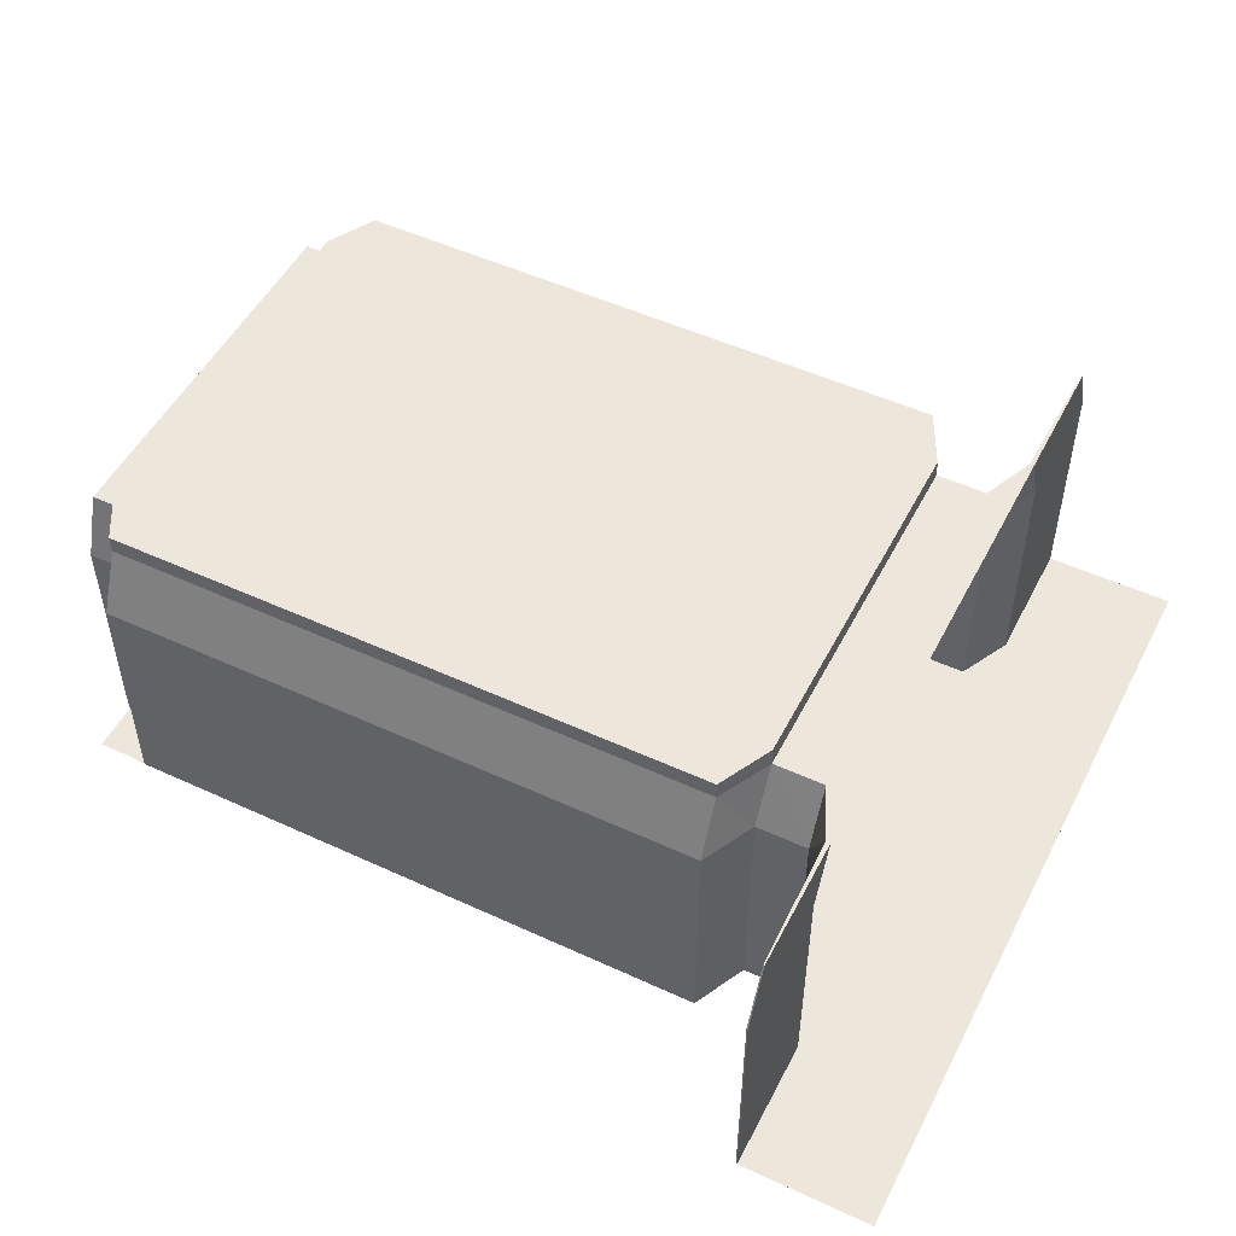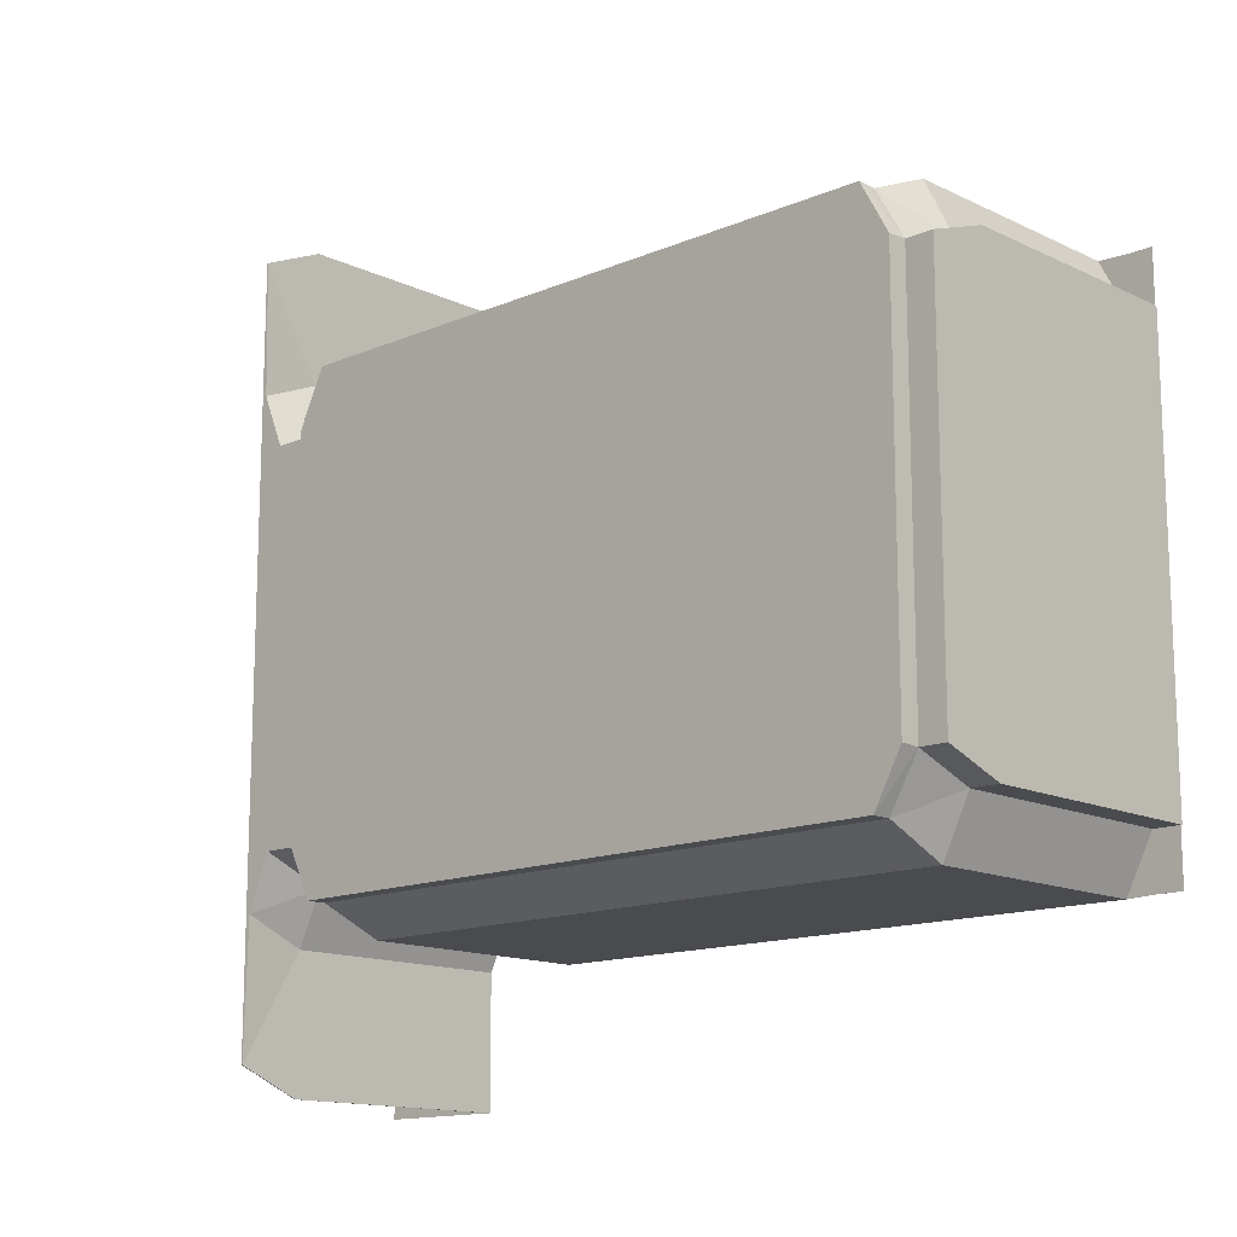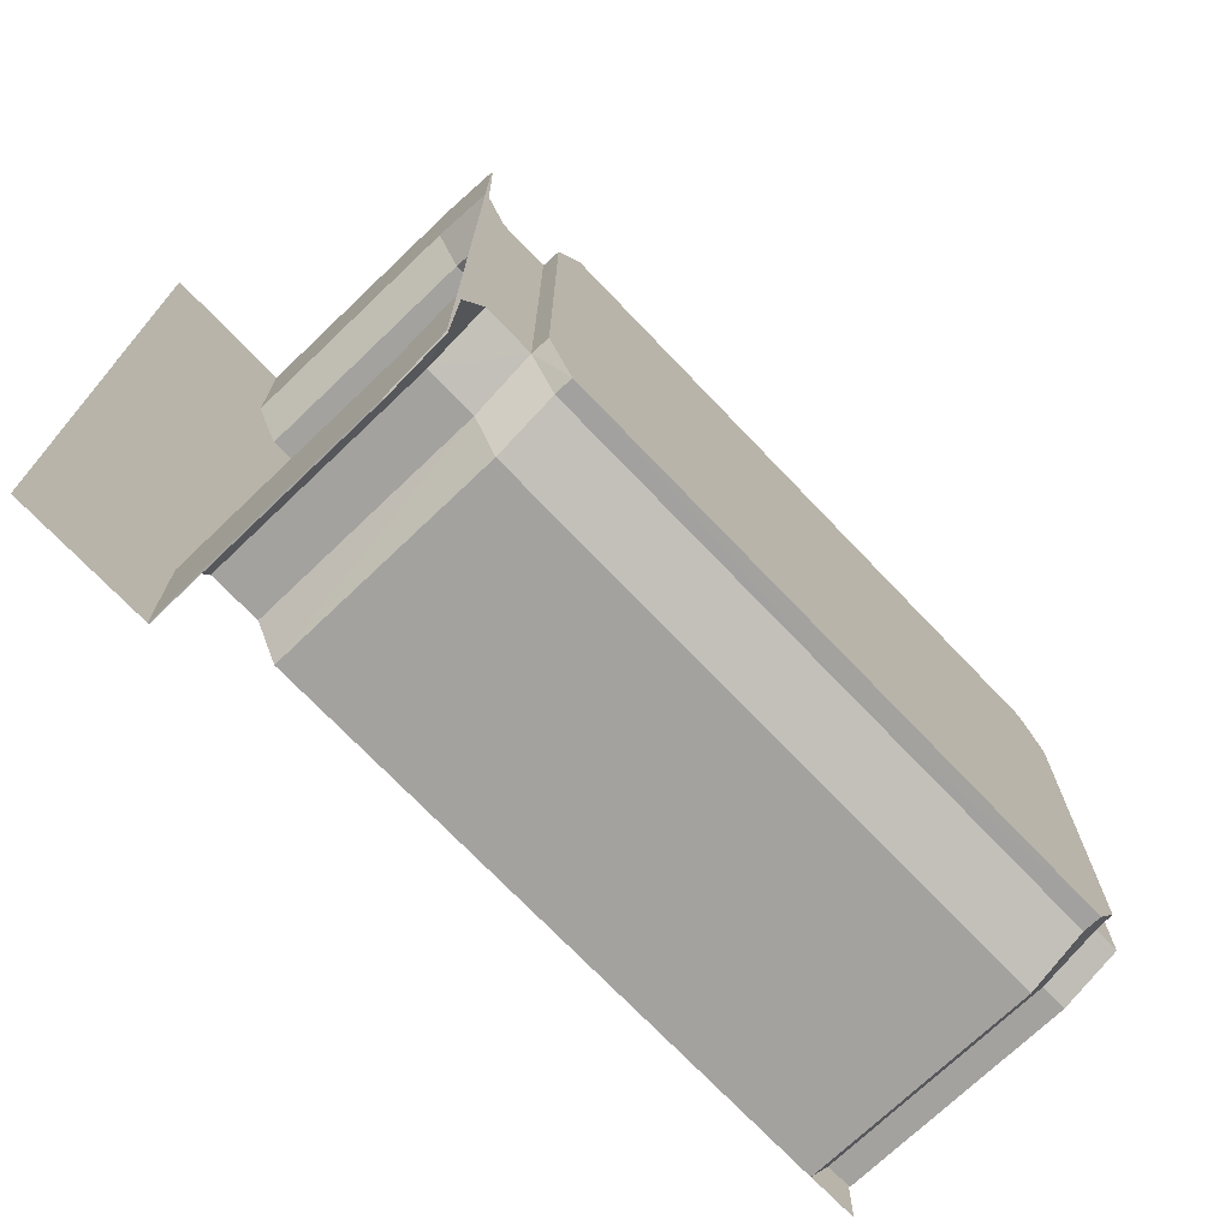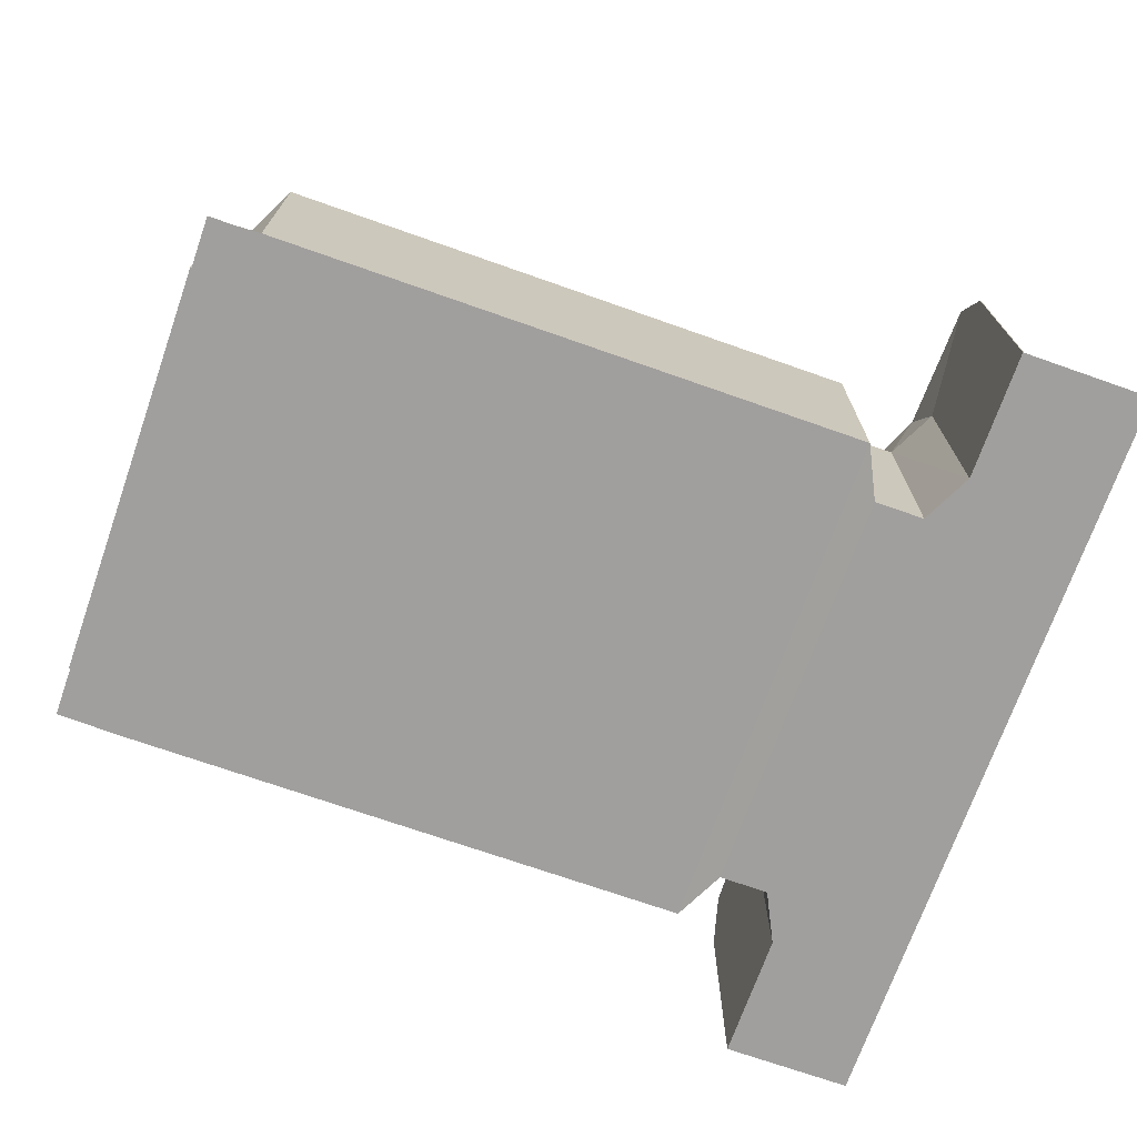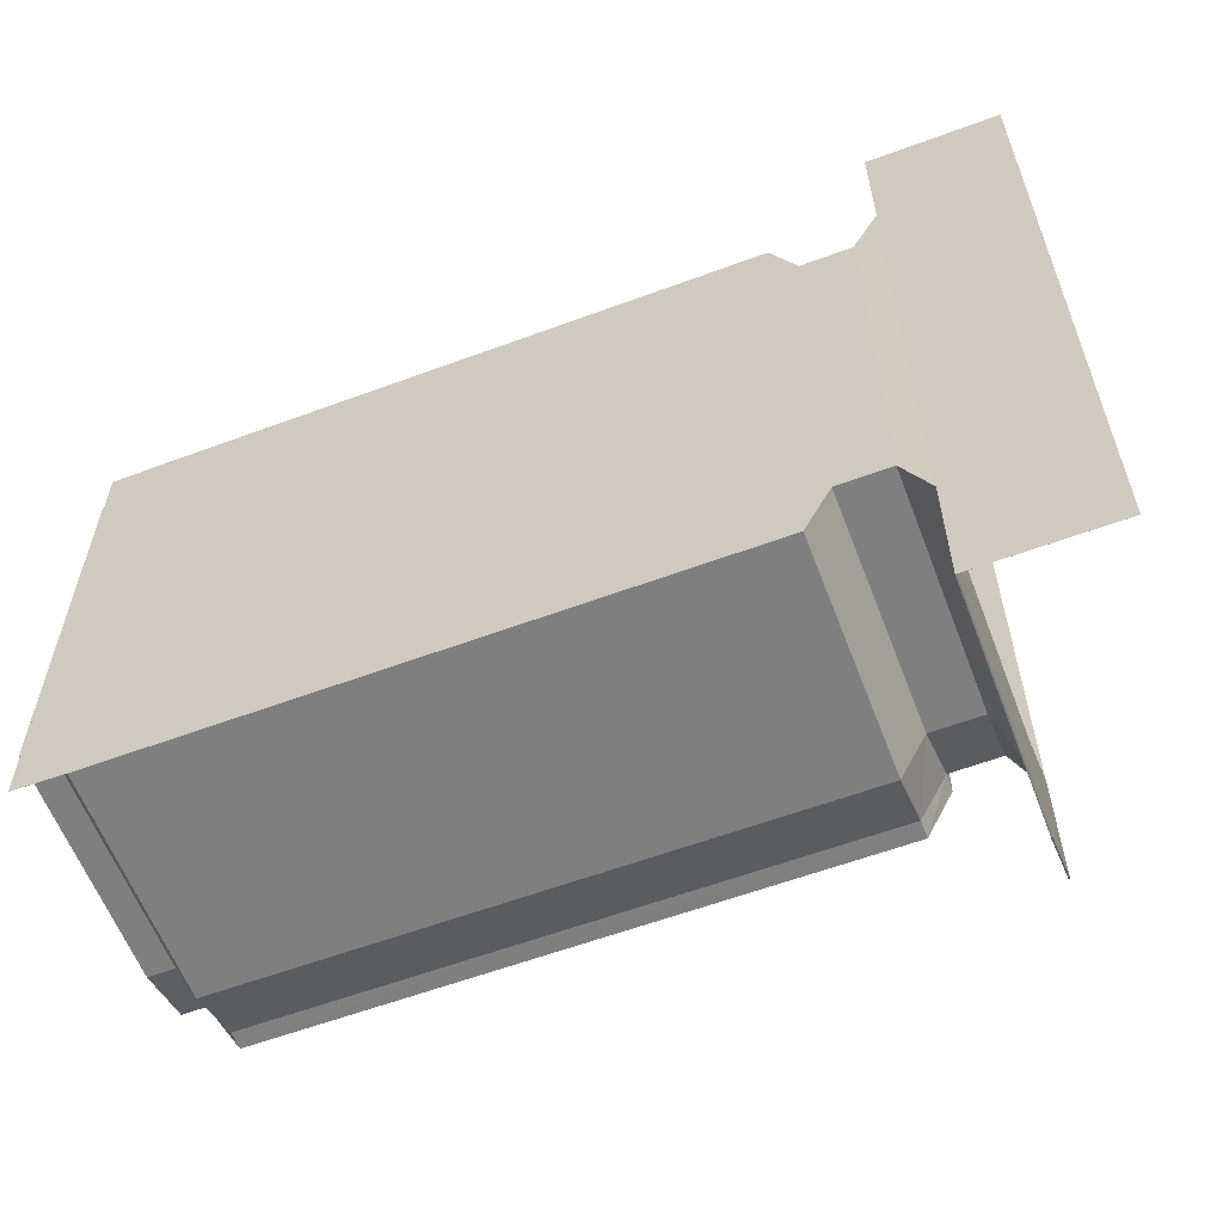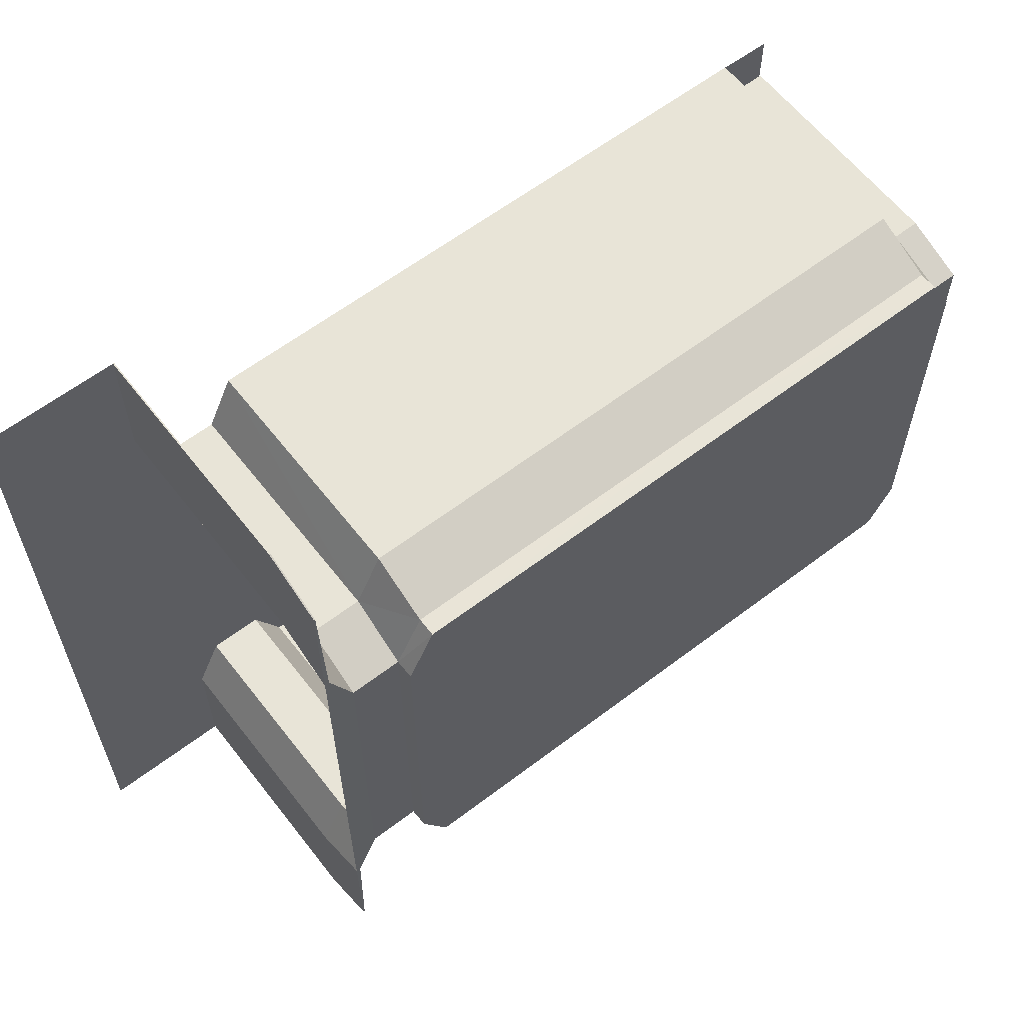
<metadata>
{"format":"obj","ext":"obj","renderer":"f3d","projection":"perspective","resolution":1024,"background":"white","views":[{"elev":50.8,"azim":-153.3,"up":"+Z"},{"elev":-14.0,"azim":43.4,"up":"+Y"},{"elev":-72.4,"azim":-46.3,"up":"+Y"},{"elev":-71.5,"azim":160.6,"up":"+Z"},{"elev":-59.8,"azim":-159.2,"up":"+Y"},{"elev":61.3,"azim":-37.8,"up":"+Y"}]}
</metadata>
<code>
o AleksanderInterior
v -50 100 0
v -50 -100 0
v 50 100 0
v 50 -100 0
v -50 100 90
v -50 -100 90
v 50 100 90
v 50 -100 90
v 60 100 0
v 60 -100 0
v 60 80 0
v 60 -80 0
v 60 80 90
v 60 -80 90
v 70 100 0
v 70 -100 0
v 70 -80 0
v 70 -80 90
v 70 80 0
v 70 80 90
v 60 72 113
v 60 -72 113
v 70 -72 113
v 70 72 113
v -50 90 113
v -50 -90 113
v 50 90 113
v 50 -90 113
v -50 90 120
v -50 -90 120
v 50 90 120
v 50 -90 120
v 60 72 120
v 60 -72 120
v -180 100 0
v -180 -100 0
v -180 100 90
v -180 -100 90
v -180 90 113
v -180 -90 113
v -180 90 120
v -180 -90 120
v -190 80 0
v -190 -80 0
v -190 80 90
v -190 -80 90
v -190 70 113
v -190 -70 113
v -190 70 120
v -190 -70 120
v -210 80 0
v -210 -80 0
v -210 80 90
v -210 -80 90
v -210 70 113
v -210 -70 113
v -220 100 0
v -220 -100 0
v -220 100 90
v -220 -100 90
v -220 90 113
v -220 -90 113
v -220 150 0
v -220 150 90
v -220 140 113
v -220 -150 0
v -220 -150 90
v -220 -140 113
v -270 100 0
v -270 -100 0
v -270 150 0
v -270 -150 0
v -50 100.5 -0.01
v -50 -100.5 -0.01
v 50.27 100.4 -0.01191
v 50.27 -100.4 -0.01191
v -50 100.5 90
v -50 -100.5 90
v 50.31 100.5 90
v 50.31 -100.5 90
v 60 100 -0.01
v 60 -100 -0.01
v 60.31 80.5 0
v 60.31 -80.5 0
v 60.31 80.5 90
v 60.31 -80.5 90
v 70 100 -0.01
v 70 -100 -0.01
v 70.5 -80.5 0
v 70.5 -80.5 90
v 70.5 80.5 0
v 70.5 80.5 90
v 60.68 72.48 113
v 60.68 -72.48 113
v 70.5 -72.5 113
v 70.5 72.5 113
v -50 90.5 113
v -50 -90.5 113
v 50.3 90.5 113
v 50.3 -90.5 113
v -50 90.5 120
v -50 -90.5 120
v 50.31 90.54 120
v 50.31 -90.54 120
v 60.51 72.13 120
v 60.51 -72.13 120
v -180.3 100.5 -0.009553
v -180.3 -100.5 -0.009553
v -180.3 100.5 90
v -180.3 -100.5 90
v -180.3 90.5 113
v -180.3 -90.5 113
v -180.3 90.53 120
v -180.3 -90.53 120
v -190.3 80.41 -0.01527
v -190.3 -80.41 -0.01527
v -190.3 80.5 90
v -190.3 -80.5 90
v -190.7 70.47 113
v -190.7 -70.47 113
v -190.5 70.12 120
v -190.5 -70.12 120
v -209.7 80.41 -0.01527
v -209.7 -80.41 -0.01527
v -209.7 80.5 90
v -209.7 -80.5 90
v -209.8 70.4 113
v -209.8 -70.4 113
v -219.6 100.1 -0.01074
v -219.6 -100.1 -0.01074
v -219.5 100.1 90
v -219.5 -100.1 90
v -218.3 90.41 113
v -218.3 -90.41 113
v -219.5 150 -0.01
v -219.5 150 90
v -219.5 140 113
v -219.5 -150 -0.01
v -219.5 -150 90
v -219.5 -140 113
v -270 100 -0.01
v -270 -100 -0.01
v -270 150 -0.01
v -270 -150 -0.01
f 2 3 1
f 2 8 4
f 3 5 1
f 4 9 3
f 3 13 7
f 8 12 4
f 10 15 9
f 14 17 12
f 11 20 13
f 20 17 18
f 20 21 13
f 14 23 18
f 23 20 18
f 6 28 8
f 7 25 5
f 28 14 8
f 13 27 7
f 21 23 22
f 26 32 28
f 27 29 25
f 22 33 21
f 28 34 22
f 33 27 21
f 32 29 31
f 32 33 34
f 2 38 6
f 6 40 26
f 26 42 30
f 30 41 29
f 1 36 2
f 25 37 5
f 5 35 1
f 29 39 25
f 42 49 41
f 40 50 42
f 40 46 48
f 36 46 38
f 41 47 39
f 39 45 37
f 37 43 35
f 35 44 36
f 47 50 48
f 47 53 45
f 45 51 43
f 43 52 44
f 48 55 47
f 46 56 48
f 44 54 46
f 55 62 61
f 54 62 56
f 52 60 54
f 53 61 59
f 53 57 51
f 51 58 52
f 59 65 64
f 59 63 57
f 60 68 62
f 58 67 60
f 58 72 66
f 63 69 57
f 57 70 58
f 75 74 73
f 80 74 76
f 73 79 75
f 81 76 75
f 79 83 75
f 84 80 76
f 87 82 81
f 89 86 84
f 92 83 85
f 89 92 90
f 93 92 85
f 90 94 86
f 92 95 90
f 100 78 80
f 77 99 79
f 86 100 80
f 99 85 79
f 95 93 94
f 104 98 100
f 97 103 99
f 93 106 94
f 94 104 100
f 93 103 105
f 101 104 103
f 105 104 106
f 78 108 74
f 98 110 78
f 114 98 102
f 101 114 102
f 108 73 74
f 109 97 77
f 107 77 73
f 97 113 101
f 121 114 113
f 114 120 112
f 112 118 110
f 118 108 110
f 119 113 111
f 117 111 109
f 107 117 109
f 116 107 108
f 122 119 120
f 125 119 117
f 123 117 115
f 124 115 116
f 127 120 119
f 120 126 118
f 126 116 118
f 133 128 127
f 134 126 128
f 126 130 124
f 125 133 127
f 129 125 123
f 130 123 124
f 131 137 133
f 135 131 129
f 140 132 134
f 132 138 130
f 144 130 138
f 129 143 135
f 130 141 129
f 9 75 3
f 10 76 82
f 3 83 11
f 4 84 76
f 16 87 15
f 15 81 9
f 10 88 16
f 17 84 12
f 19 83 91
f 19 89 17
f 62 133 61
f 63 136 135
f 65 136 64
f 65 133 137
f 66 139 67
f 67 140 68
f 68 134 62
f 69 142 70
f 71 141 69
f 70 144 72
f 66 144 138
f 63 143 71
f 2 4 3
f 2 6 8
f 3 7 5
f 4 10 9
f 3 11 13
f 8 14 12
f 10 16 15
f 14 18 17
f 11 19 20
f 20 19 17
f 20 24 21
f 14 22 23
f 23 24 20
f 6 26 28
f 7 27 25
f 28 22 14
f 13 21 27
f 21 24 23
f 26 30 32
f 27 31 29
f 22 34 33
f 28 32 34
f 33 31 27
f 32 30 29
f 32 31 33
f 2 36 38
f 6 38 40
f 26 40 42
f 30 42 41
f 1 35 36
f 25 39 37
f 5 37 35
f 29 41 39
f 42 50 49
f 40 48 50
f 40 38 46
f 36 44 46
f 41 49 47
f 39 47 45
f 37 45 43
f 35 43 44
f 47 49 50
f 47 55 53
f 45 53 51
f 43 51 52
f 48 56 55
f 46 54 56
f 44 52 54
f 55 56 62
f 54 60 62
f 52 58 60
f 53 55 61
f 53 59 57
f 51 57 58
f 59 61 65
f 59 64 63
f 60 67 68
f 58 66 67
f 58 70 72
f 63 71 69
f 57 69 70
f 75 76 74
f 80 78 74
f 73 77 79
f 81 82 76
f 79 85 83
f 84 86 80
f 87 88 82
f 89 90 86
f 92 91 83
f 89 91 92
f 93 96 92
f 90 95 94
f 92 96 95
f 100 98 78
f 77 97 99
f 86 94 100
f 99 93 85
f 95 96 93
f 104 102 98
f 97 101 103
f 93 105 106
f 94 106 104
f 93 99 103
f 101 102 104
f 105 103 104
f 78 110 108
f 98 112 110
f 114 112 98
f 101 113 114
f 108 107 73
f 109 111 97
f 107 109 77
f 97 111 113
f 121 122 114
f 114 122 120
f 112 120 118
f 118 116 108
f 119 121 113
f 117 119 111
f 107 115 117
f 116 115 107
f 122 121 119
f 125 127 119
f 123 125 117
f 124 123 115
f 127 128 120
f 120 128 126
f 126 124 116
f 133 134 128
f 134 132 126
f 126 132 130
f 125 131 133
f 129 131 125
f 130 129 123
f 131 136 137
f 135 136 131
f 140 139 132
f 132 139 138
f 144 142 130
f 129 141 143
f 130 142 141
f 9 81 75
f 10 4 76
f 3 75 83
f 4 12 84
f 16 88 87
f 15 87 81
f 10 82 88
f 17 89 84
f 19 11 83
f 19 91 89
f 62 134 133
f 63 64 136
f 65 137 136
f 65 61 133
f 66 138 139
f 67 139 140
f 68 140 134
f 69 141 142
f 71 143 141
f 70 142 144
f 66 72 144
f 63 135 143

</code>
